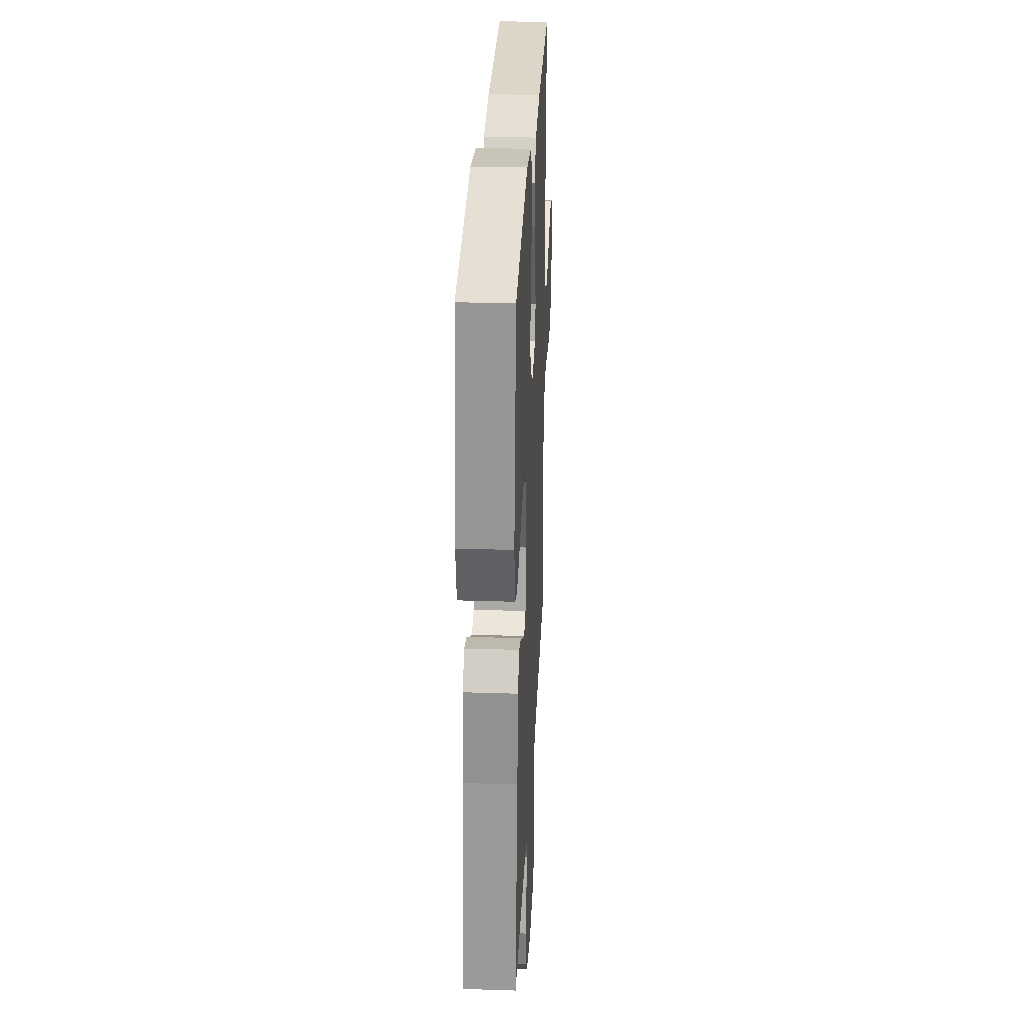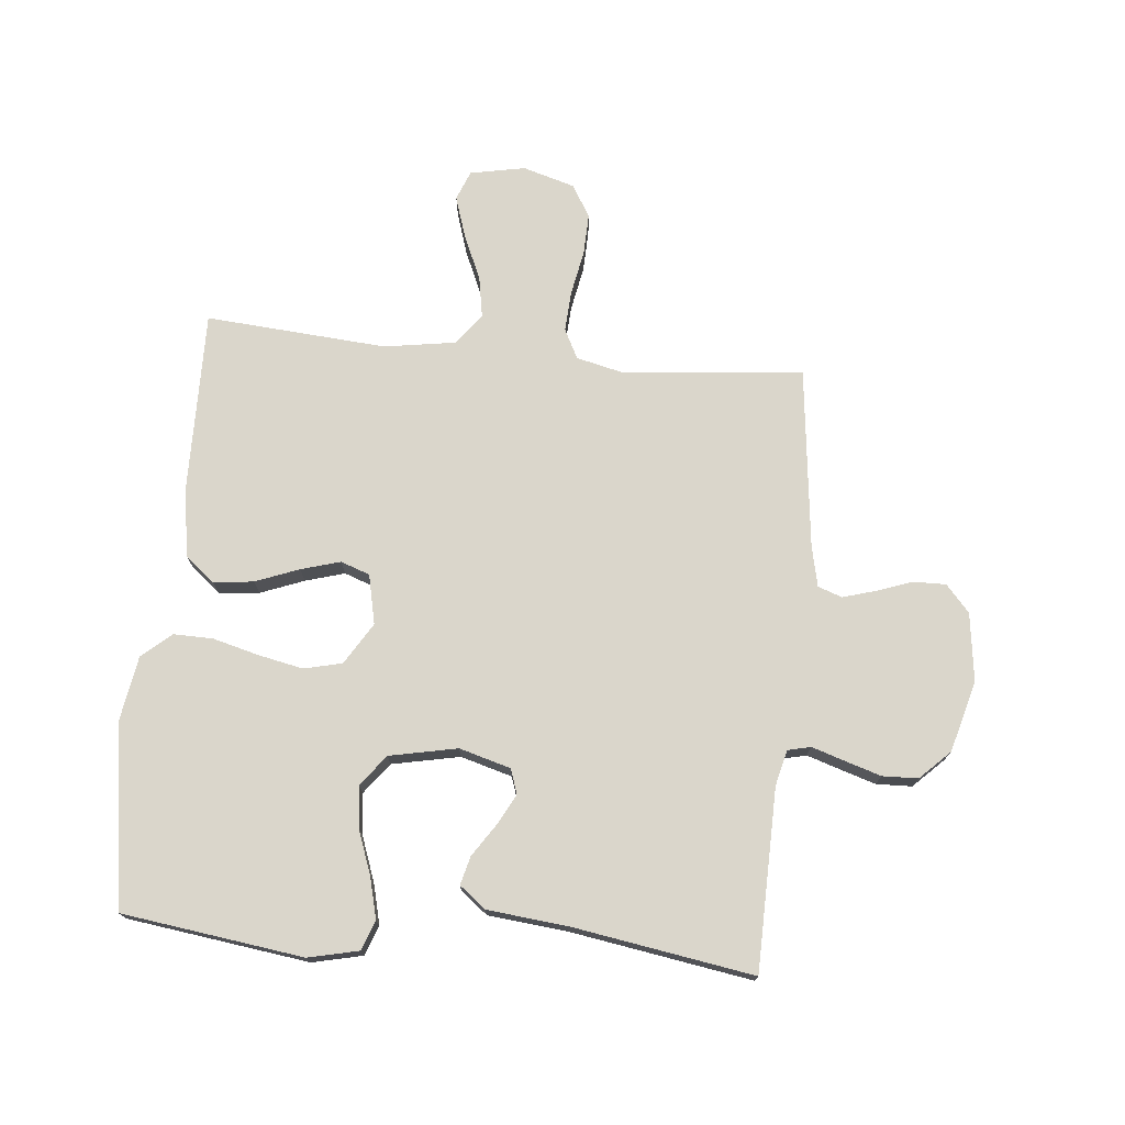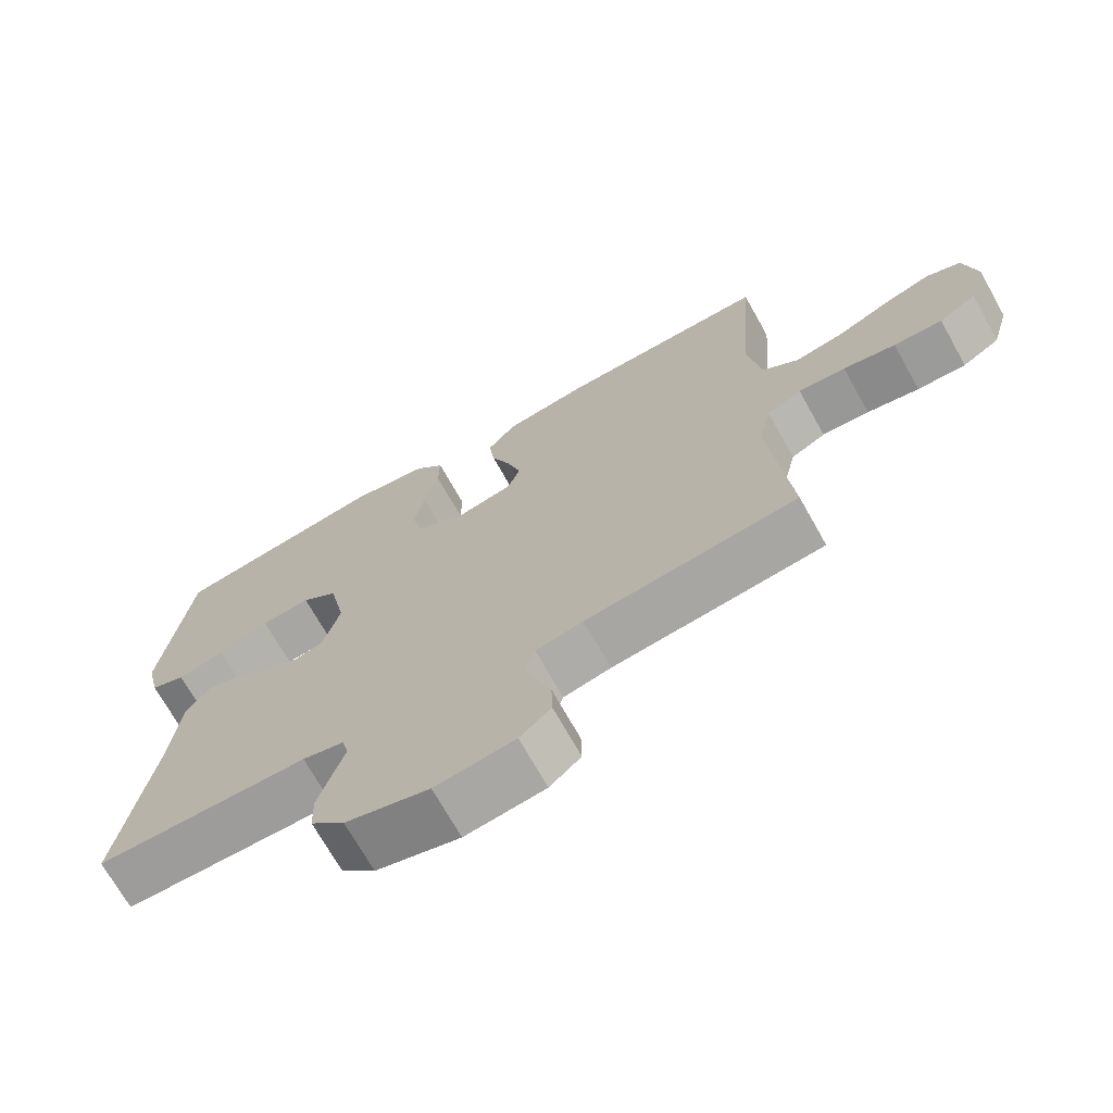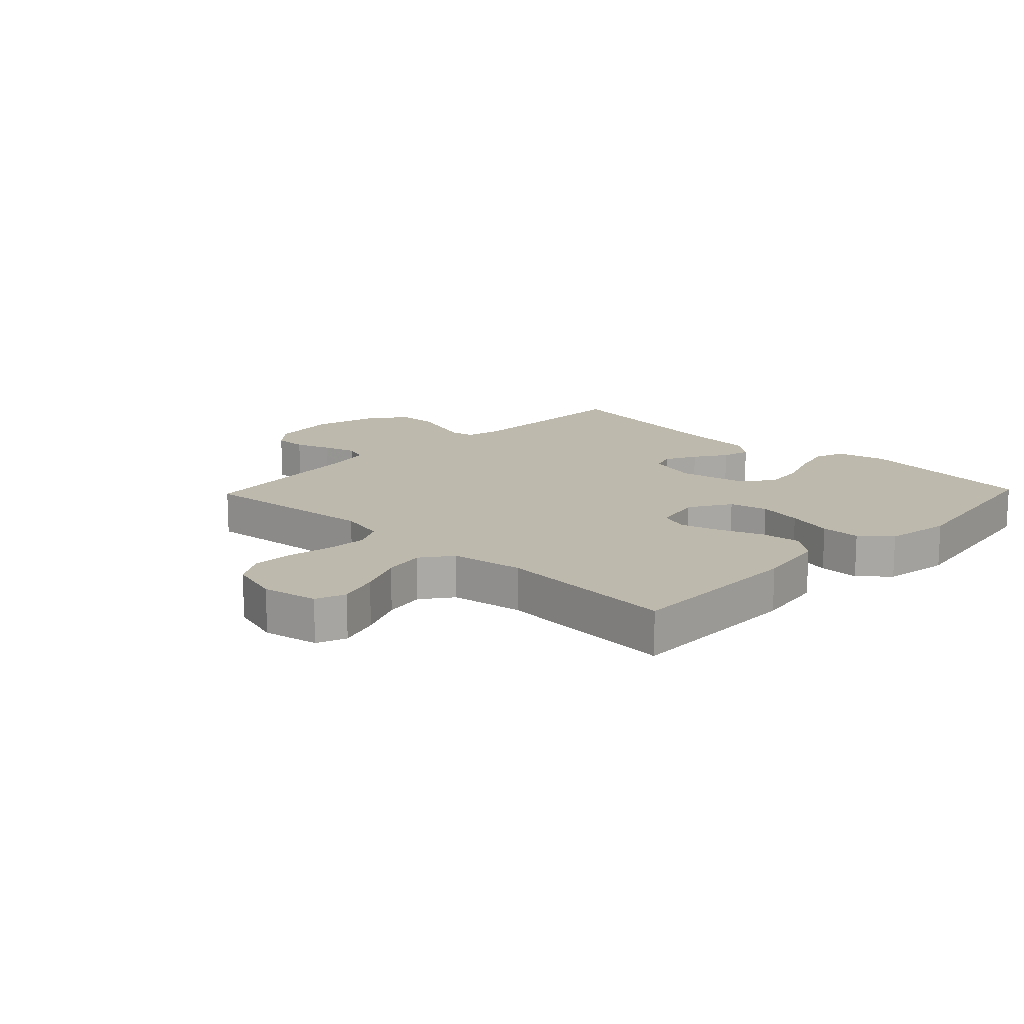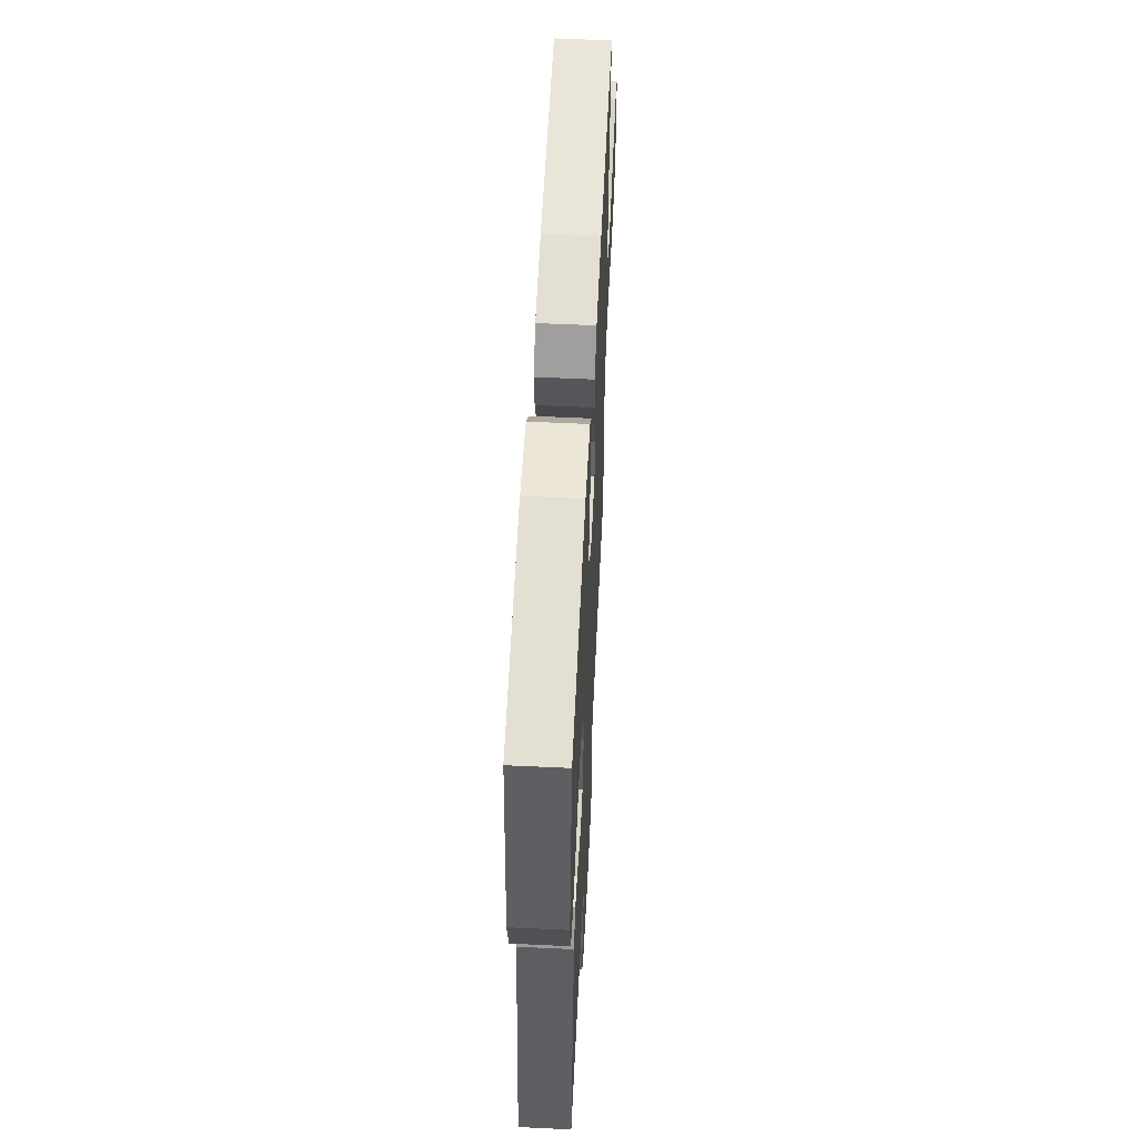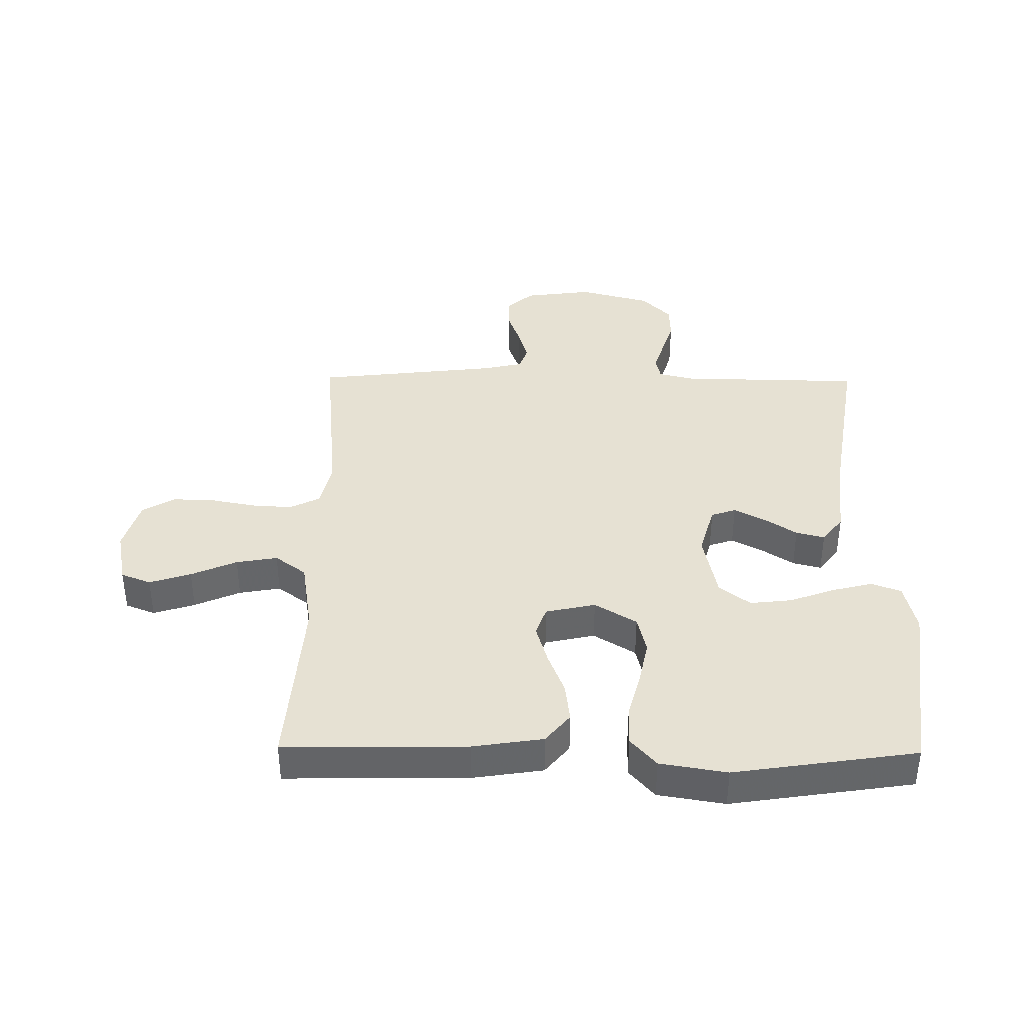
<metadata>
{"format":"obj","ext":"obj","renderer":"f3d","projection":"perspective","resolution":1024,"background":"white","views":[{"elev":29.3,"azim":92.7,"up":"+Z"},{"elev":74.0,"azim":95.6,"up":"+Y"},{"elev":-70.6,"azim":-150.7,"up":"+Z"},{"elev":15.0,"azim":-46.3,"up":"+Y"},{"elev":57.5,"azim":92.8,"up":"+Z"},{"elev":38.8,"azim":0.7,"up":"+Y"}]}
</metadata>
<code>
v -0.5 0.07 0.5
v -0.2 0.07 0.495
v -0.084 0.07 0.477
v -0.044 0.07 0.428
v -0.052 0.07 0.362
v -0.08 0.07 0.29
v -0.099 0.07 0.225
v -0.082 0.07 0.177
v 0 0.07 0.159
v 0.069 0.07 0.201
v 0.084 0.07 0.264
v 0.069 0.07 0.338
v 0.049 0.07 0.414
v 0.048 0.07 0.48
v 0.09 0.07 0.528
v 0.2 0.07 0.546
v 0.5 0.07 0.5
v 0.54 0.07 0.2
v 0.521 0.07 0.117
v 0.472 0.07 0.099
v 0.405 0.07 0.116
v 0.332 0.07 0.143
v 0.263 0.07 0.151
v 0.212 0.07 0.112
v 0.189 0.07 0
v 0.213 0.07 -0.085
v 0.254 0.07 -0.099
v 0.305 0.07 -0.072
v 0.358 0.07 -0.037
v 0.405 0.07 -0.025
v 0.439 0.07 -0.069
v 0.452 0.07 -0.2
v 0.5 0.07 -0.5
v 0.2 0.07 -0.505
v 0.141 0.07 -0.519
v 0.132 0.07 -0.557
v 0.149 0.07 -0.61
v 0.168 0.07 -0.671
v 0.166 0.07 -0.73
v 0.118 0.07 -0.779
v 0 0.07 -0.811
v -0.113 0.07 -0.796
v -0.157 0.07 -0.757
v -0.156 0.07 -0.703
v -0.135 0.07 -0.644
v -0.119 0.07 -0.59
v -0.133 0.07 -0.55
v -0.2 0.07 -0.535
v -0.5 0.07 -0.5
v -0.471 0.07 -0.2
v -0.489 0.07 -0.123
v -0.538 0.07 -0.098
v -0.605 0.07 -0.102
v -0.679 0.07 -0.116
v -0.748 0.07 -0.118
v -0.801 0.07 -0.086
v -0.826 0.07 0
v -0.808 0.07 0.091
v -0.759 0.07 0.11
v -0.691 0.07 0.088
v -0.616 0.07 0.055
v -0.548 0.07 0.043
v -0.497 0.07 0.081
v -0.478 0.07 0.2
v -0.5 0 0.5
v -0.2 0 0.495
v -0.084 0 0.477
v -0.044 0 0.428
v -0.052 0 0.362
v -0.08 0 0.29
v -0.099 0 0.225
v -0.082 0 0.177
v 0 0 0.159
v 0.069 0 0.201
v 0.084 0 0.264
v 0.069 0 0.338
v 0.049 0 0.414
v 0.048 0 0.48
v 0.09 0 0.528
v 0.2 0 0.546
v 0.5 0 0.5
v 0.54 0 0.2
v 0.521 0 0.117
v 0.472 0 0.099
v 0.405 0 0.116
v 0.332 0 0.143
v 0.263 0 0.151
v 0.212 0 0.112
v 0.189 0 0
v 0.213 0 -0.085
v 0.254 0 -0.099
v 0.305 0 -0.072
v 0.358 0 -0.037
v 0.405 0 -0.025
v 0.439 0 -0.069
v 0.452 0 -0.2
v 0.5 0 -0.5
v 0.2 0 -0.505
v 0.141 0 -0.519
v 0.132 0 -0.557
v 0.149 0 -0.61
v 0.168 0 -0.671
v 0.166 0 -0.73
v 0.118 0 -0.779
v 0 0 -0.811
v -0.113 0 -0.796
v -0.157 0 -0.757
v -0.156 0 -0.703
v -0.135 0 -0.644
v -0.119 0 -0.59
v -0.133 0 -0.55
v -0.2 0 -0.535
v -0.5 0 -0.5
v -0.471 0 -0.2
v -0.489 0 -0.123
v -0.538 0 -0.098
v -0.605 0 -0.102
v -0.679 0 -0.116
v -0.748 0 -0.118
v -0.801 0 -0.086
v -0.826 0 0
v -0.808 0 0.091
v -0.759 0 0.11
v -0.691 0 0.088
v -0.616 0 0.055
v -0.548 0 0.043
v -0.497 0 0.081
v -0.478 0 0.2
f 58 59 60 61
f 56 57 58 61
f 56 61 62
f 53 54 55 56
f 52 53 56 62
f 51 52 62 63
f 48 49 50
f 47 48 50 51
f 42 43 44 45
f 42 45 46
f 41 42 46
f 40 41 46 47
f 36 37 38 39
f 36 39 40 47
f 32 33 34
f 32 34 35
f 31 32 35
f 28 29 30 31
f 27 28 31 35
f 26 27 35
f 25 26 35 36
f 19 20 21 22
f 17 18 19 22
f 17 22 23
f 16 17 23 24
f 12 13 14 15
f 11 12 15 16
f 10 11 16 24
f 3 4 5 6
f 3 6 7
f 64 1 2 3
f 64 3 7
f 63 64 7 8
f 51 63 8 9
f 25 36 47 51
f 25 51 9
f 9 10 24 25
f 125 124 123 122
f 125 122 121 120
f 126 125 120
f 120 119 118 117
f 126 120 117 116
f 127 126 116 115
f 114 113 112
f 115 114 112 111
f 109 108 107 106
f 110 109 106
f 110 106 105
f 111 110 105 104
f 103 102 101 100
f 111 104 103 100
f 98 97 96
f 99 98 96
f 99 96 95
f 95 94 93 92
f 99 95 92 91
f 99 91 90
f 100 99 90 89
f 86 85 84 83
f 86 83 82 81
f 87 86 81
f 88 87 81 80
f 79 78 77 76
f 80 79 76 75
f 88 80 75 74
f 70 69 68 67
f 71 70 67
f 67 66 65 128
f 71 67 128
f 72 71 128 127
f 73 72 127 115
f 115 111 100 89
f 73 115 89
f 89 88 74 73
f 1 65 66 2
f 2 66 67 3
f 3 67 68 4
f 4 68 69 5
f 5 69 70 6
f 6 70 71 7
f 7 71 72 8
f 8 72 73 9
f 9 73 74 10
f 10 74 75 11
f 11 75 76 12
f 12 76 77 13
f 13 77 78 14
f 14 78 79 15
f 15 79 80 16
f 16 80 81 17
f 17 81 82 18
f 18 82 83 19
f 19 83 84 20
f 20 84 85 21
f 21 85 86 22
f 22 86 87 23
f 23 87 88 24
f 24 88 89 25
f 25 89 90 26
f 26 90 91 27
f 27 91 92 28
f 28 92 93 29
f 29 93 94 30
f 30 94 95 31
f 31 95 96 32
f 32 96 97 33
f 33 97 98 34
f 34 98 99 35
f 35 99 100 36
f 36 100 101 37
f 37 101 102 38
f 38 102 103 39
f 39 103 104 40
f 40 104 105 41
f 41 105 106 42
f 42 106 107 43
f 43 107 108 44
f 44 108 109 45
f 45 109 110 46
f 46 110 111 47
f 47 111 112 48
f 48 112 113 49
f 49 113 114 50
f 50 114 115 51
f 51 115 116 52
f 52 116 117 53
f 53 117 118 54
f 54 118 119 55
f 55 119 120 56
f 56 120 121 57
f 57 121 122 58
f 58 122 123 59
f 59 123 124 60
f 60 124 125 61
f 61 125 126 62
f 62 126 127 63
f 63 127 128 64
f 64 128 65 1

</code>
